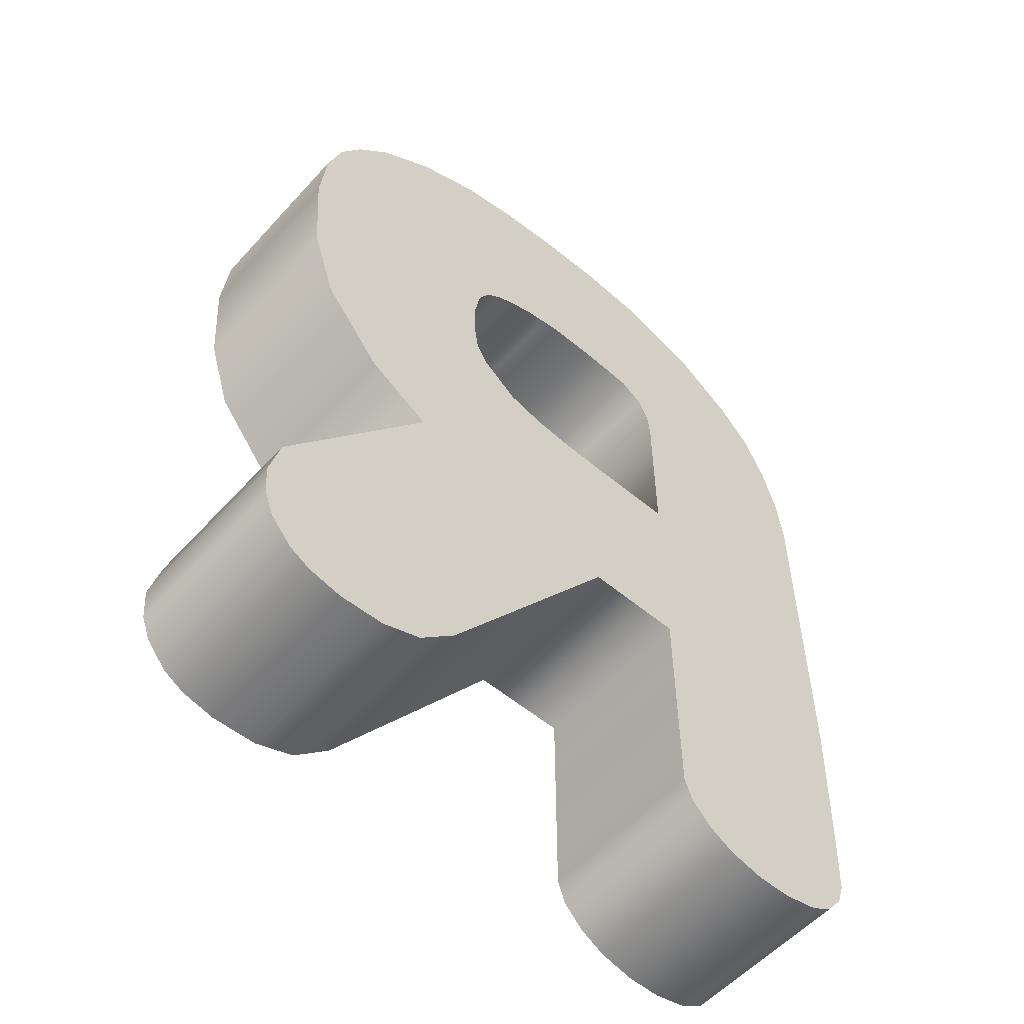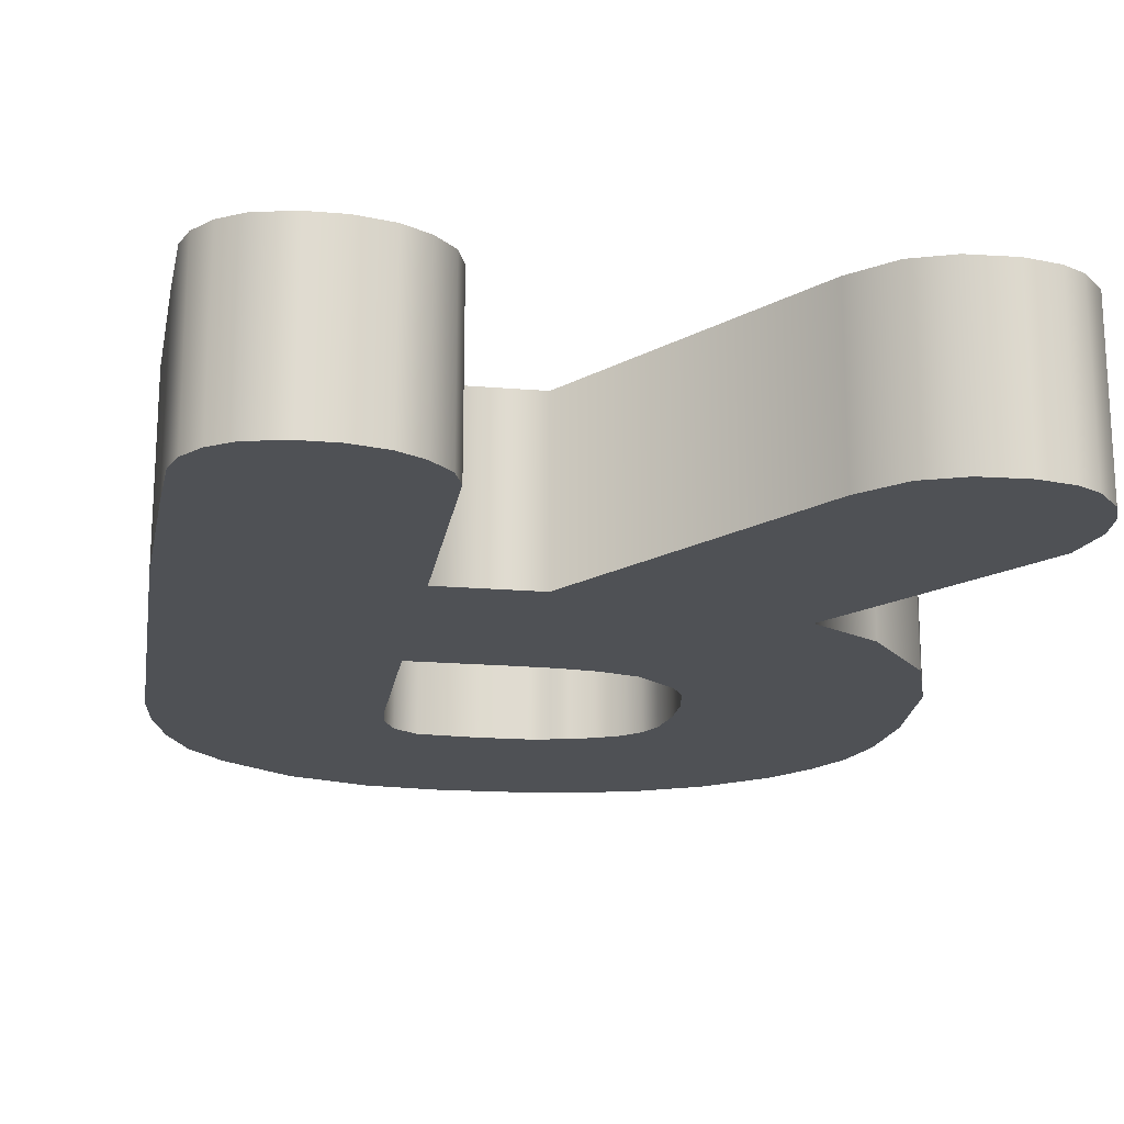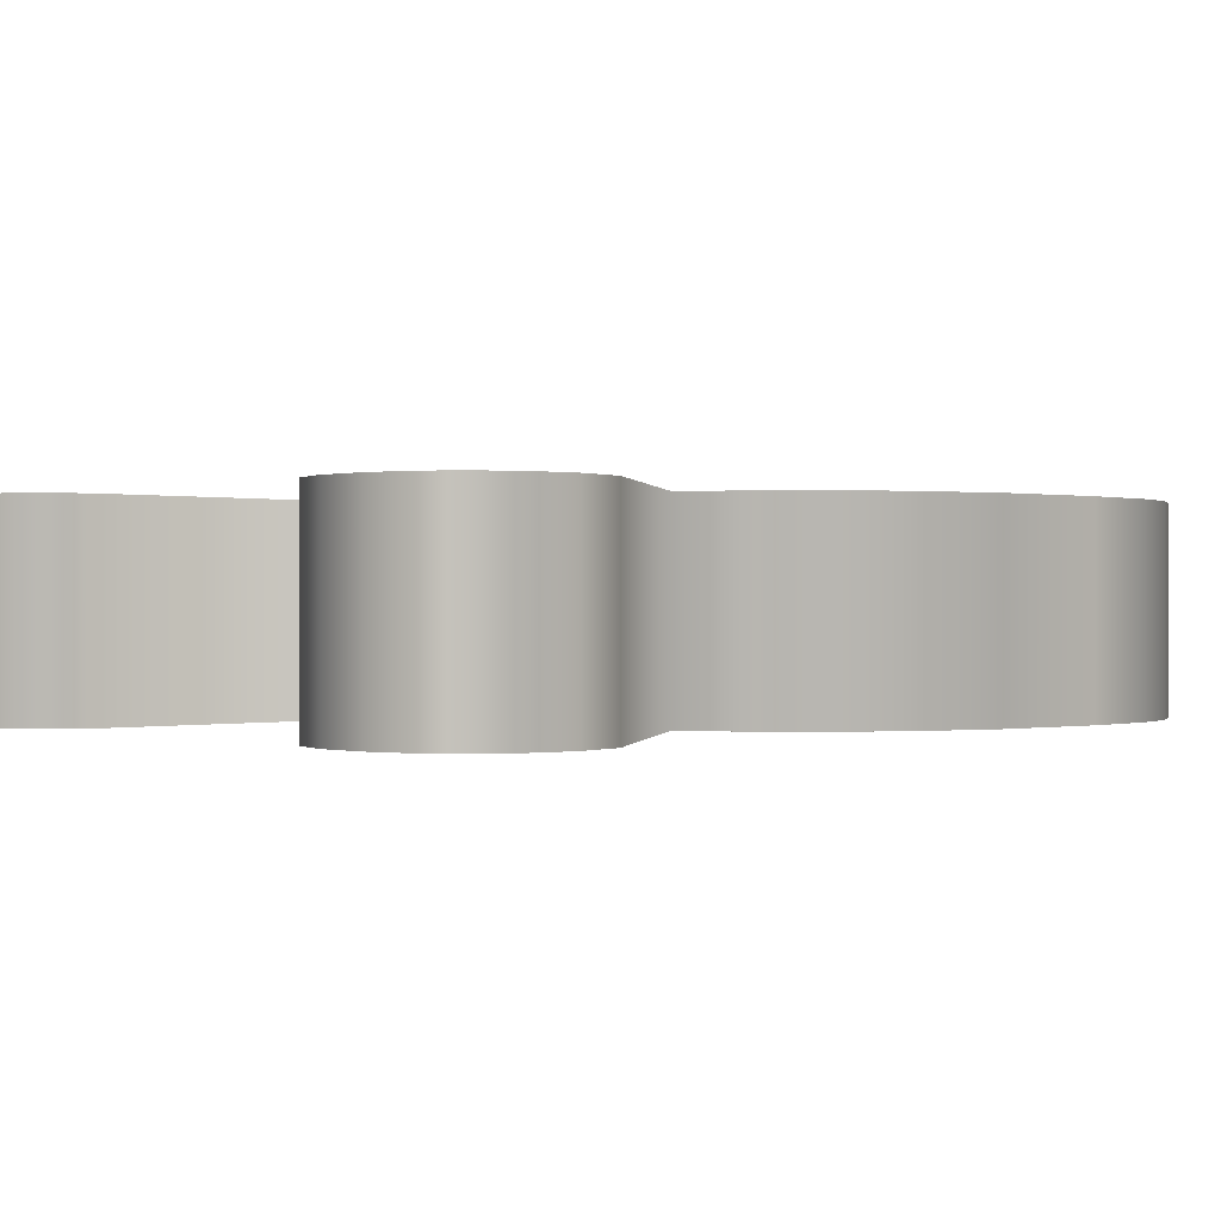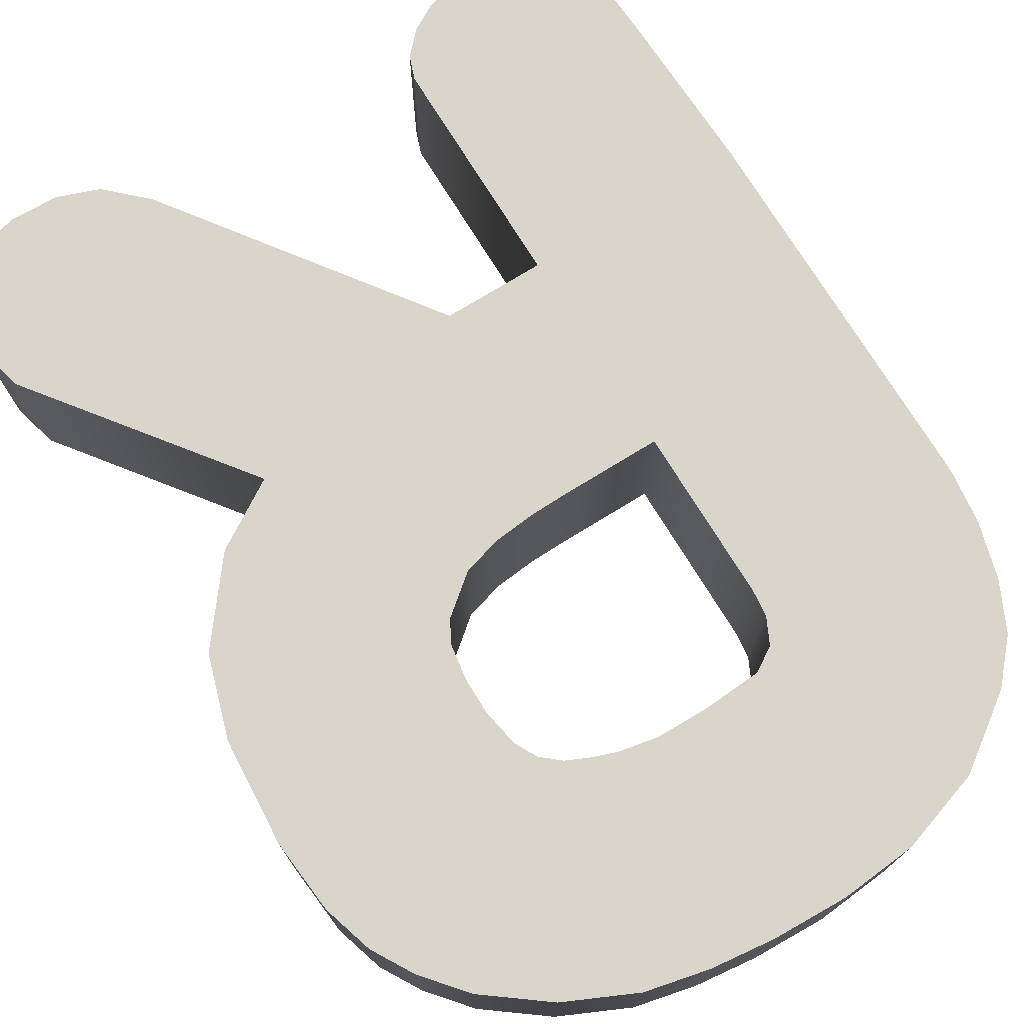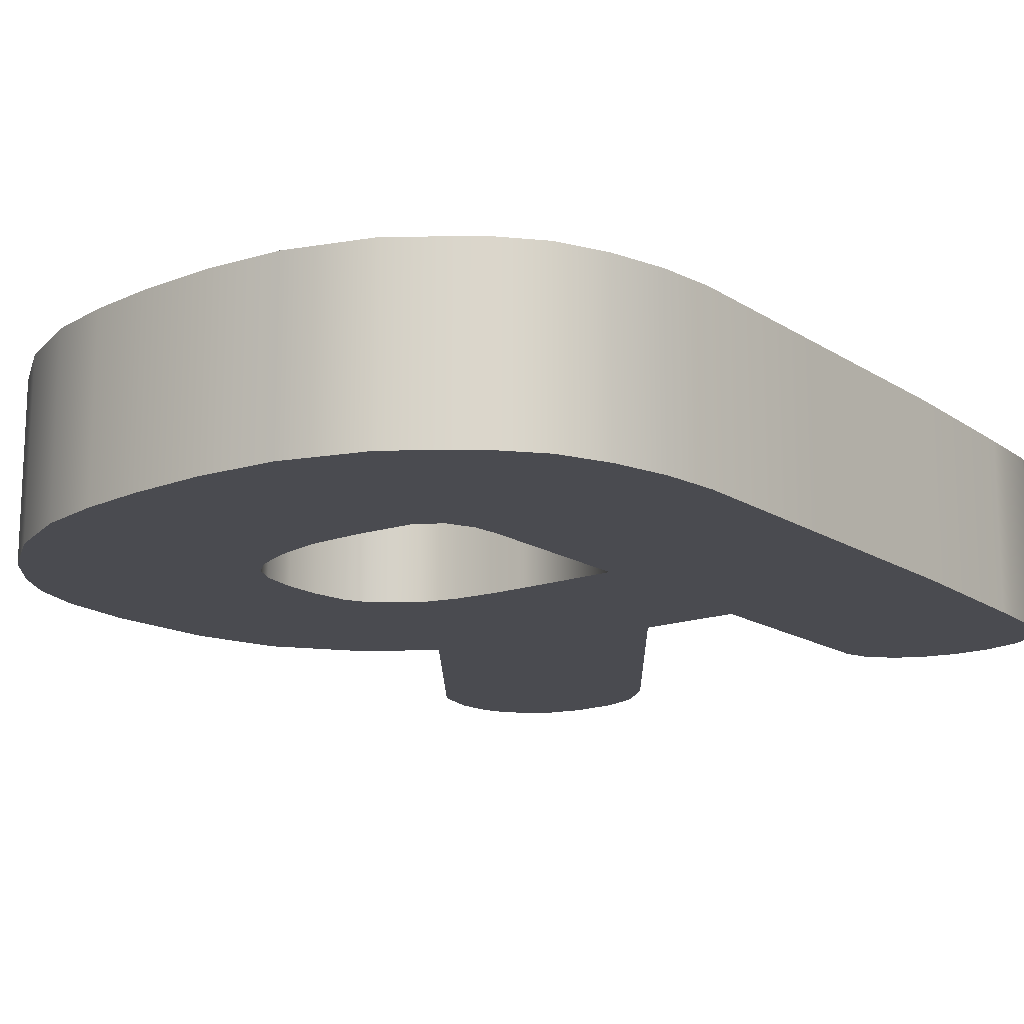
<metadata>
{"format":"obj","ext":"obj","renderer":"f3d","projection":"perspective","resolution":1024,"background":"white","views":[{"elev":-55.7,"azim":138.6,"up":"+Y"},{"elev":-19.2,"azim":-9.0,"up":"+Z"},{"elev":0.1,"azim":45.5,"up":"+Z"},{"elev":74.2,"azim":148.4,"up":"+Z"},{"elev":-15.8,"azim":-142.7,"up":"+Z"}]}
</metadata>
<code>
g Text_R
v -0.2565 -0.4604 0.0855
v -0.187 -0.4522 0.0855
v -0.2217 -0.4604 0.0855
v -0.2922 -0.4522 0.0855
v -0.1614 -0.4375 0.0855
v -0.315 -0.4375 0.0855
v -0.1413 -0.4165 0.0855
v -0.3315 -0.4165 0.0855
v -0.133 -0.3937 0.0855
v -0.3388 -0.3937 0.0855
v -0.3424 -0.3223 0.0855
v -0.133 -0.1705 0.0855
v -0.3479 -0.1705 0.0855
v -0.133 0.03155 0.0855
v -0.3479 0.03155 0.0855
v -0.03703 -0.1705 0.0855
v -0.133 0.1961 0.0855
v -0.3479 0.1961 0.0855
v -0.3415 0.2492 0.0855
v -0.1303 0.2217 0.0855
v -0.3269 0.3022 0.0855
v -0.03703 0.03155 0.0855
v -0.1184 0.2464 0.0855
v -0.305 0.3488 0.0855
v -0.2711 0.3873 0.0855
v -0.09556 0.2611 0.0855
v -0.2035 0.4357 0.0855
v -0.1248 0.4613 0.0855
v -0.03795 0.2647 0.0855
v -0.05166 0.4677 0.0855
v 0.02057 0.465 0.0855
v 0.01143 0.2638 0.0855
v 0.08093 0.4577 0.0855
v 0.02972 0.2602 0.0855
v 0.04801 0.2565 0.0855
v 0.1413 0.4439 0.0855
v 0.07087 0.2483 0.0855
v 0.208 0.4129 0.0855
v 0.09281 0.2382 0.0855
v 0.2656 0.369 0.0855
v 0.2995 0.3287 0.0855
v 0.1111 0.2227 0.0855
v 0.3223 0.2894 0.0855
v 0.1221 0.2016 0.0855
v 0.337 0.2409 0.0855
v 0.1285 0.166 0.0855
v 0.3434 0.1696 0.0855
v 0.1285 0.1312 0.0855
v 0.336 0.06812 0.0855
v 0.3114 -0.009601 0.0855
v 0.123 0.09556 0.0855
v 0.2519 -0.08458 0.0855
v 0.1111 0.07544 0.0855
v 0.1879 -0.1239 0.0855
v 0.07452 0.04618 0.0855
v 0.03703 0.03612 0.0855
v -0.0004577 0.03246 0.0855
v 0.1404 -0.4165 0.0855
v 0.337 -0.3223 0.0855
v 0.1769 -0.4513 0.0855
v 0.3479 -0.3671 0.0855
v 0.2163 -0.4659 0.0855
v 0.3452 -0.4001 0.0855
v 0.2611 -0.4677 0.0855
v 0.336 -0.4238 0.0855
v 0.294 -0.4604 0.0855
v 0.315 -0.4485 0.0855
v -0.133 0.03155 0.0855
v -0.133 0.1961 -0.0855
v -0.133 0.03155 -0.0855
v -0.133 0.1961 0.0855
v -0.1303 0.2217 -0.0855
v -0.1303 0.2217 0.0855
v -0.1184 0.2464 -0.0855
v -0.1184 0.2464 0.0855
v -0.09556 0.2611 -0.0855
v -0.09556 0.2611 0.0855
v -0.03795 0.2647 -0.0855
v -0.03795 0.2647 0.0855
v 0.01143 0.2638 -0.0855
v 0.01143 0.2638 0.0855
v -0.2711 0.3873 0.0855
v -0.305 0.3488 -0.0855
v -0.2711 0.3873 -0.0855
v -0.305 0.3488 0.0855
v -0.3269 0.3022 -0.0855
v -0.3269 0.3022 0.0855
v -0.3415 0.2492 -0.0855
v -0.3415 0.2492 0.0855
v -0.3479 0.1961 -0.0855
v -0.3479 0.1961 0.0855
v -0.3479 0.03155 0.0855
v -0.3479 0.03155 -0.0855
v -0.3479 -0.1705 0.0855
v -0.3479 -0.1705 -0.0855
v -0.3424 -0.3223 0.0855
v -0.3424 -0.3223 -0.0855
v -0.3388 -0.3937 0.0855
v -0.3388 -0.3937 -0.0855
v -0.3315 -0.4165 0.0855
v -0.3315 -0.4165 -0.0855
v -0.315 -0.4375 0.0855
v -0.315 -0.4375 -0.0855
v -0.2711 0.3873 -0.0855
v -0.2035 0.4357 0.0855
v -0.2711 0.3873 0.0855
v -0.2035 0.4357 -0.0855
v -0.1248 0.4613 0.0855
v -0.1248 0.4613 -0.0855
v -0.05166 0.4677 0.0855
v -0.05166 0.4677 -0.0855
v 0.02057 0.465 0.0855
v 0.02057 0.465 -0.0855
v 0.08093 0.4577 0.0855
v 0.08093 0.4577 -0.0855
v 0.1413 0.4439 0.0855
v 0.1413 0.4439 -0.0855
v 0.208 0.4129 0.0855
v 0.208 0.4129 -0.0855
v 0.2656 0.369 0.0855
v 0.2656 0.369 -0.0855
v 0.01143 0.2638 0.0855
v 0.02972 0.2602 -0.0855
v 0.01143 0.2638 -0.0855
v 0.02972 0.2602 0.0855
v 0.04801 0.2565 -0.0855
v 0.04801 0.2565 0.0855
v 0.07087 0.2483 -0.0855
v 0.07087 0.2483 0.0855
v 0.09281 0.2382 -0.0855
v 0.09281 0.2382 0.0855
v 0.1111 0.2227 -0.0855
v 0.1111 0.2227 0.0855
v 0.1111 0.2227 0.0855
v 0.1221 0.2016 -0.0855
v 0.1111 0.2227 -0.0855
v 0.1221 0.2016 0.0855
v 0.1285 0.166 0.0855
v 0.1285 0.166 -0.0855
v 0.1285 0.1312 0.0855
v 0.1285 0.1312 -0.0855
v 0.123 0.09556 0.0855
v 0.123 0.09556 -0.0855
v 0.1111 0.07544 0.0855
v 0.1111 0.07544 -0.0855
v 0.2656 0.369 -0.0855
v 0.2995 0.3287 0.0855
v 0.2656 0.369 0.0855
v 0.2995 0.3287 -0.0855
v 0.3223 0.2894 0.0855
v 0.3223 0.2894 -0.0855
v 0.337 0.2409 0.0855
v 0.337 0.2409 -0.0855
v 0.3434 0.1696 0.0855
v 0.3434 0.1696 -0.0855
v 0.336 0.06812 0.0855
v 0.336 0.06812 -0.0855
v 0.3114 -0.009601 -0.0855
v 0.3114 -0.009601 0.0855
v 0.2519 -0.08458 -0.0855
v 0.2519 -0.08458 0.0855
v 0.1879 -0.1239 -0.0855
v 0.1879 -0.1239 0.0855
v -0.187 -0.4522 -0.0855
v -0.2565 -0.4604 -0.0855
v -0.2217 -0.4604 -0.0855
v -0.2922 -0.4522 -0.0855
v -0.1614 -0.4375 -0.0855
v -0.315 -0.4375 -0.0855
v -0.1413 -0.4165 -0.0855
v -0.3315 -0.4165 -0.0855
v -0.133 -0.3937 -0.0855
v -0.3388 -0.3937 -0.0855
v -0.3424 -0.3223 -0.0855
v -0.133 -0.1705 -0.0855
v -0.3479 -0.1705 -0.0855
v -0.133 0.03155 -0.0855
v -0.3479 0.03155 -0.0855
v -0.03703 -0.1705 -0.0855
v -0.133 0.1961 -0.0855
v -0.3479 0.1961 -0.0855
v -0.3415 0.2492 -0.0855
v -0.1303 0.2217 -0.0855
v -0.3269 0.3022 -0.0855
v -0.03703 0.03155 -0.0855
v -0.1184 0.2464 -0.0855
v -0.305 0.3488 -0.0855
v -0.2711 0.3873 -0.0855
v -0.09556 0.2611 -0.0855
v -0.2035 0.4357 -0.0855
v -0.1248 0.4613 -0.0855
v -0.03795 0.2647 -0.0855
v -0.05166 0.4677 -0.0855
v 0.02057 0.465 -0.0855
v 0.01143 0.2638 -0.0855
v 0.08093 0.4577 -0.0855
v 0.02972 0.2602 -0.0855
v 0.04801 0.2565 -0.0855
v 0.1413 0.4439 -0.0855
v 0.07087 0.2483 -0.0855
v 0.208 0.4129 -0.0855
v 0.09281 0.2382 -0.0855
v 0.2656 0.369 -0.0855
v 0.2995 0.3287 -0.0855
v 0.1111 0.2227 -0.0855
v 0.3223 0.2894 -0.0855
v 0.1221 0.2016 -0.0855
v 0.337 0.2409 -0.0855
v 0.1285 0.166 -0.0855
v 0.3434 0.1696 -0.0855
v 0.1285 0.1312 -0.0855
v 0.336 0.06812 -0.0855
v 0.3114 -0.009601 -0.0855
v 0.123 0.09556 -0.0855
v 0.2519 -0.08458 -0.0855
v 0.1111 0.07544 -0.0855
v 0.1879 -0.1239 -0.0855
v 0.07452 0.04618 -0.0855
v 0.03703 0.03612 -0.0855
v -0.0004577 0.03246 -0.0855
v 0.1404 -0.4165 -0.0855
v 0.337 -0.3223 -0.0855
v 0.1769 -0.4513 -0.0855
v 0.3479 -0.3671 -0.0855
v 0.2163 -0.4659 -0.0855
v 0.3452 -0.4001 -0.0855
v 0.2611 -0.4677 -0.0855
v 0.336 -0.4238 -0.0855
v 0.294 -0.4604 -0.0855
v 0.315 -0.4485 -0.0855
v -0.133 -0.3937 -0.0855
v -0.133 -0.1705 0.0855
v -0.133 -0.1705 -0.0855
v -0.133 -0.3937 0.0855
v -0.1413 -0.4165 -0.0855
v -0.1413 -0.4165 0.0855
v -0.1614 -0.4375 -0.0855
v -0.1614 -0.4375 0.0855
v -0.2922 -0.4522 0.0855
v -0.315 -0.4375 -0.0855
v -0.315 -0.4375 0.0855
v -0.2922 -0.4522 -0.0855
v -0.2565 -0.4604 0.0855
v -0.2565 -0.4604 -0.0855
v -0.2217 -0.4604 0.0855
v -0.2217 -0.4604 -0.0855
v -0.187 -0.4522 0.0855
v -0.187 -0.4522 -0.0855
v -0.1614 -0.4375 0.0855
v -0.1614 -0.4375 -0.0855
v -0.133 0.03155 -0.0855
v -0.03703 0.03155 0.0855
v -0.133 0.03155 0.0855
v -0.03703 0.03155 -0.0855
v -0.0004577 0.03246 -0.0855
v -0.0004577 0.03246 0.0855
v 0.03703 0.03612 0.0855
v 0.03703 0.03612 -0.0855
v 0.07452 0.04618 0.0855
v 0.07452 0.04618 -0.0855
v 0.1111 0.07544 -0.0855
v 0.1111 0.07544 0.0855
v -0.03703 -0.1705 0.0855
v -0.133 -0.1705 -0.0855
v -0.133 -0.1705 0.0855
v -0.03703 -0.1705 -0.0855
v 0.1404 -0.4165 0.0855
v -0.03703 -0.1705 -0.0855
v -0.03703 -0.1705 0.0855
v 0.1404 -0.4165 -0.0855
v 0.337 -0.3223 -0.0855
v 0.1879 -0.1239 0.0855
v 0.1879 -0.1239 -0.0855
v 0.337 -0.3223 0.0855
v 0.3479 -0.3671 -0.0855
v 0.3479 -0.3671 0.0855
v 0.3452 -0.4001 -0.0855
v 0.3452 -0.4001 0.0855
v 0.336 -0.4238 -0.0855
v 0.336 -0.4238 0.0855
v 0.315 -0.4485 -0.0855
v 0.315 -0.4485 0.0855
v 0.1769 -0.4513 0.0855
v 0.1404 -0.4165 -0.0855
v 0.1404 -0.4165 0.0855
v 0.1769 -0.4513 -0.0855
v 0.2163 -0.4659 0.0855
v 0.2163 -0.4659 -0.0855
v 0.2611 -0.4677 0.0855
v 0.2611 -0.4677 -0.0855
v 0.294 -0.4604 0.0855
v 0.294 -0.4604 -0.0855
v 0.315 -0.4485 0.0855
v 0.315 -0.4485 -0.0855
g Text_R_0
f 3 2 1
f 4 1 2
f 2 5 4
f 6 4 5
f 5 7 6
f 8 6 7
f 7 9 8
f 10 8 9
f 10 9 11
f 9 12 11
f 13 11 12
f 12 14 13
f 15 13 14
f 12 16 14
f 14 17 15
f 18 15 17
f 18 17 19
f 20 19 17
f 19 20 21
f 22 14 16
f 23 21 20
f 21 23 24
f 24 23 25
f 26 25 23
f 26 27 25
f 27 26 28
f 29 28 26
f 30 28 29
f 30 29 31
f 32 31 29
f 31 32 33
f 34 33 32
f 34 35 33
f 36 33 35
f 35 37 36
f 38 36 37
f 37 39 38
f 40 38 39
f 39 41 40
f 39 42 41
f 43 41 42
f 42 44 43
f 45 43 44
f 44 46 45
f 47 45 46
f 46 48 47
f 49 47 48
f 49 48 50
f 48 51 50
f 52 50 51
f 51 53 52
f 54 52 53
f 53 55 54
f 55 56 54
f 56 57 54
f 16 54 57
f 16 57 22
f 16 58 54
f 59 54 58
f 58 60 59
f 61 59 60
f 60 62 61
f 63 61 62
f 62 64 63
f 65 63 64
f 64 66 65
f 67 65 66
f 70 69 68
f 71 68 69
f 69 72 71
f 73 71 72
f 72 74 73
f 75 73 74
f 74 76 75
f 77 75 76
f 76 78 77
f 79 77 78
f 78 80 79
f 81 79 80
f 84 83 82
f 85 82 83
f 83 86 85
f 87 85 86
f 86 88 87
f 89 87 88
f 88 90 89
f 91 89 90
f 91 90 92
f 93 92 90
f 92 93 94
f 95 94 93
f 94 95 96
f 97 96 95
f 96 97 98
f 99 98 97
f 98 99 100
f 101 100 99
f 100 101 102
f 103 102 101
f 106 105 104
f 107 104 105
f 105 108 107
f 109 107 108
f 108 110 109
f 111 109 110
f 110 112 111
f 113 111 112
f 112 114 113
f 115 113 114
f 114 116 115
f 117 115 116
f 116 118 117
f 119 117 118
f 118 120 119
f 121 119 120
f 124 123 122
f 125 122 123
f 123 126 125
f 127 125 126
f 126 128 127
f 129 127 128
f 128 130 129
f 131 129 130
f 130 132 131
f 133 131 132
f 136 135 134
f 137 134 135
f 137 135 138
f 139 138 135
f 138 139 140
f 141 140 139
f 140 141 142
f 143 142 141
f 142 143 144
f 145 144 143
f 148 147 146
f 149 146 147
f 147 150 149
f 151 149 150
f 150 152 151
f 153 151 152
f 152 154 153
f 155 153 154
f 154 156 155
f 157 155 156
f 157 156 158
f 159 158 156
f 158 159 160
f 161 160 159
f 160 161 162
f 163 162 161
f 166 165 164
f 167 164 165
f 164 167 168
f 169 168 167
f 168 169 170
f 171 170 169
f 170 171 172
f 173 172 171
f 172 173 174
f 172 174 175
f 176 175 174
f 175 176 177
f 178 177 176
f 175 177 179
f 177 178 180
f 181 180 178
f 181 182 180
f 183 180 182
f 182 184 183
f 185 179 177
f 186 183 184
f 186 184 187
f 187 188 186
f 189 186 188
f 190 189 188
f 190 191 189
f 192 189 191
f 191 193 192
f 193 194 192
f 195 192 194
f 194 196 195
f 197 195 196
f 197 196 198
f 199 198 196
f 198 199 200
f 201 200 199
f 200 201 202
f 203 202 201
f 204 202 203
f 202 204 205
f 206 205 204
f 205 206 207
f 208 207 206
f 207 208 209
f 210 209 208
f 209 210 211
f 212 211 210
f 211 212 213
f 211 213 214
f 215 214 213
f 214 215 216
f 217 216 215
f 218 216 217
f 219 218 217
f 219 217 220
f 179 220 217
f 220 179 185
f 179 217 221
f 222 221 217
f 221 222 223
f 224 223 222
f 223 224 225
f 226 225 224
f 225 226 227
f 228 227 226
f 227 228 229
f 230 229 228
f 233 232 231
f 234 231 232
f 231 234 235
f 236 235 234
f 235 236 237
f 238 237 236
f 241 240 239
f 242 239 240
f 239 242 243
f 244 243 242
f 243 244 245
f 246 245 244
f 245 246 247
f 248 247 246
f 247 248 249
f 250 249 248
f 253 252 251
f 254 251 252
f 254 252 255
f 256 255 252
f 256 257 255
f 258 255 257
f 257 259 258
f 260 258 259
f 260 259 261
f 262 261 259
f 265 264 263
f 266 263 264
f 269 268 267
f 270 267 268
f 273 272 271
f 274 271 272
f 271 274 275
f 276 275 274
f 275 276 277
f 278 277 276
f 277 278 279
f 280 279 278
f 279 280 281
f 282 281 280
f 285 284 283
f 286 283 284
f 283 286 287
f 288 287 286
f 287 288 289
f 290 289 288
f 289 290 291
f 292 291 290
f 291 292 293
f 294 293 292

</code>
